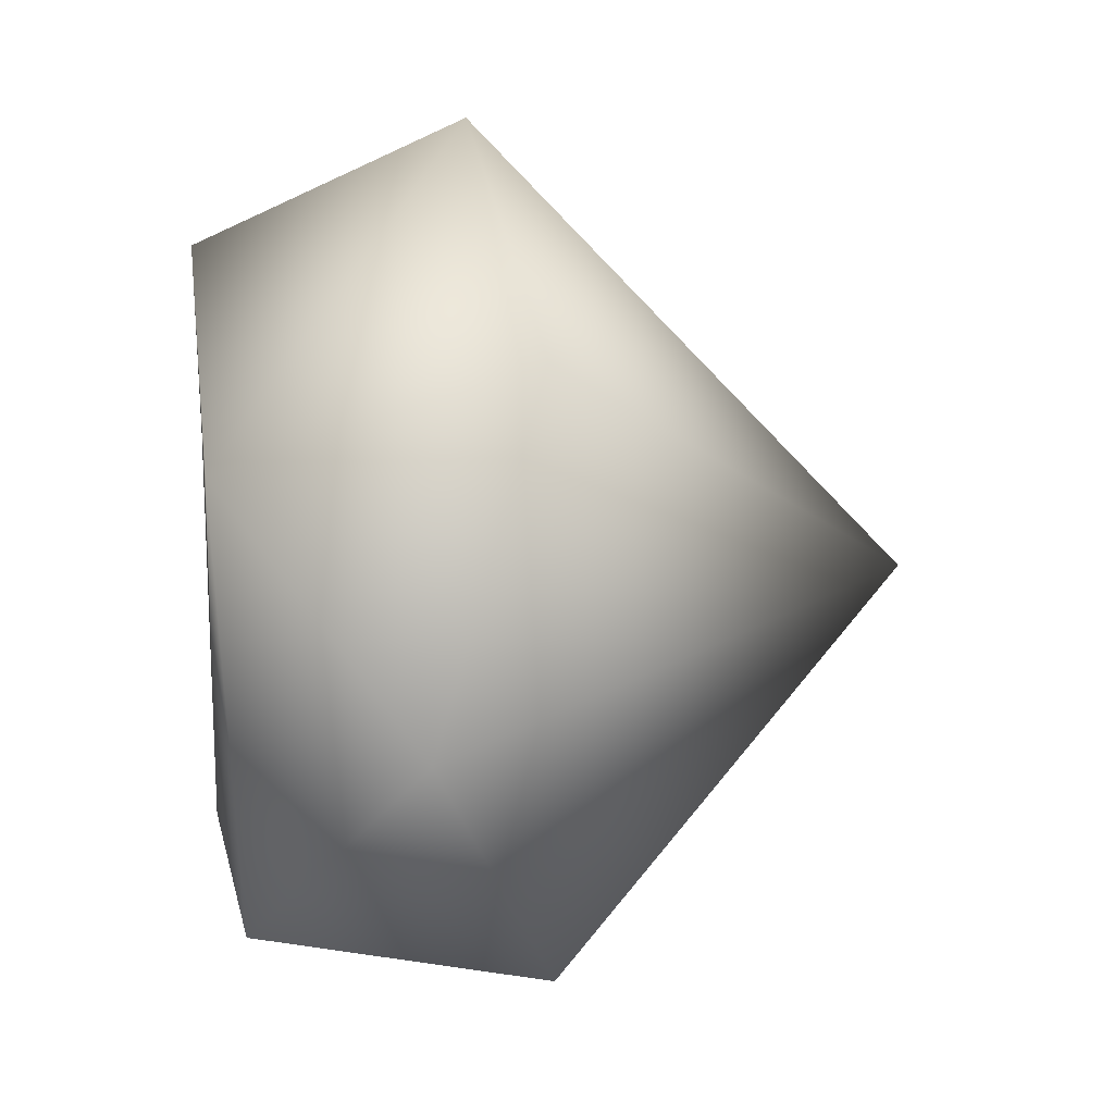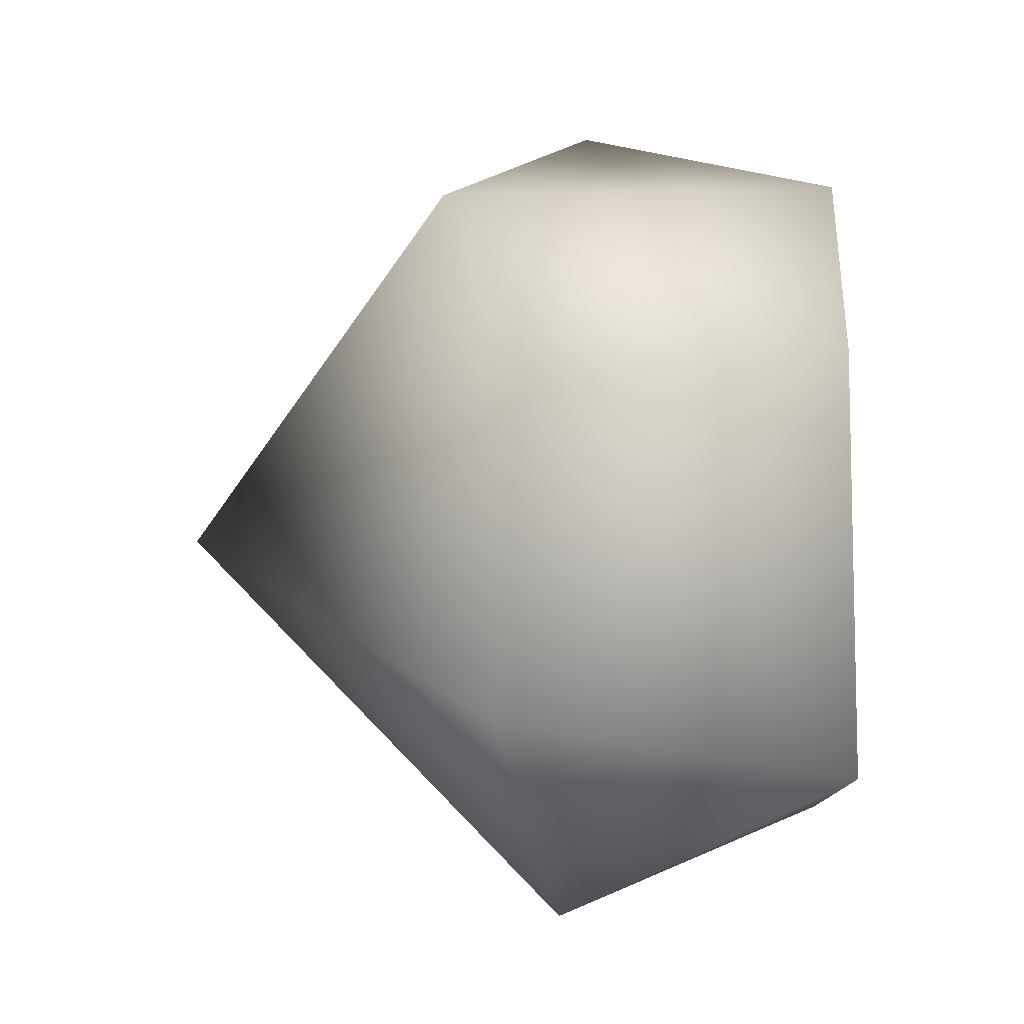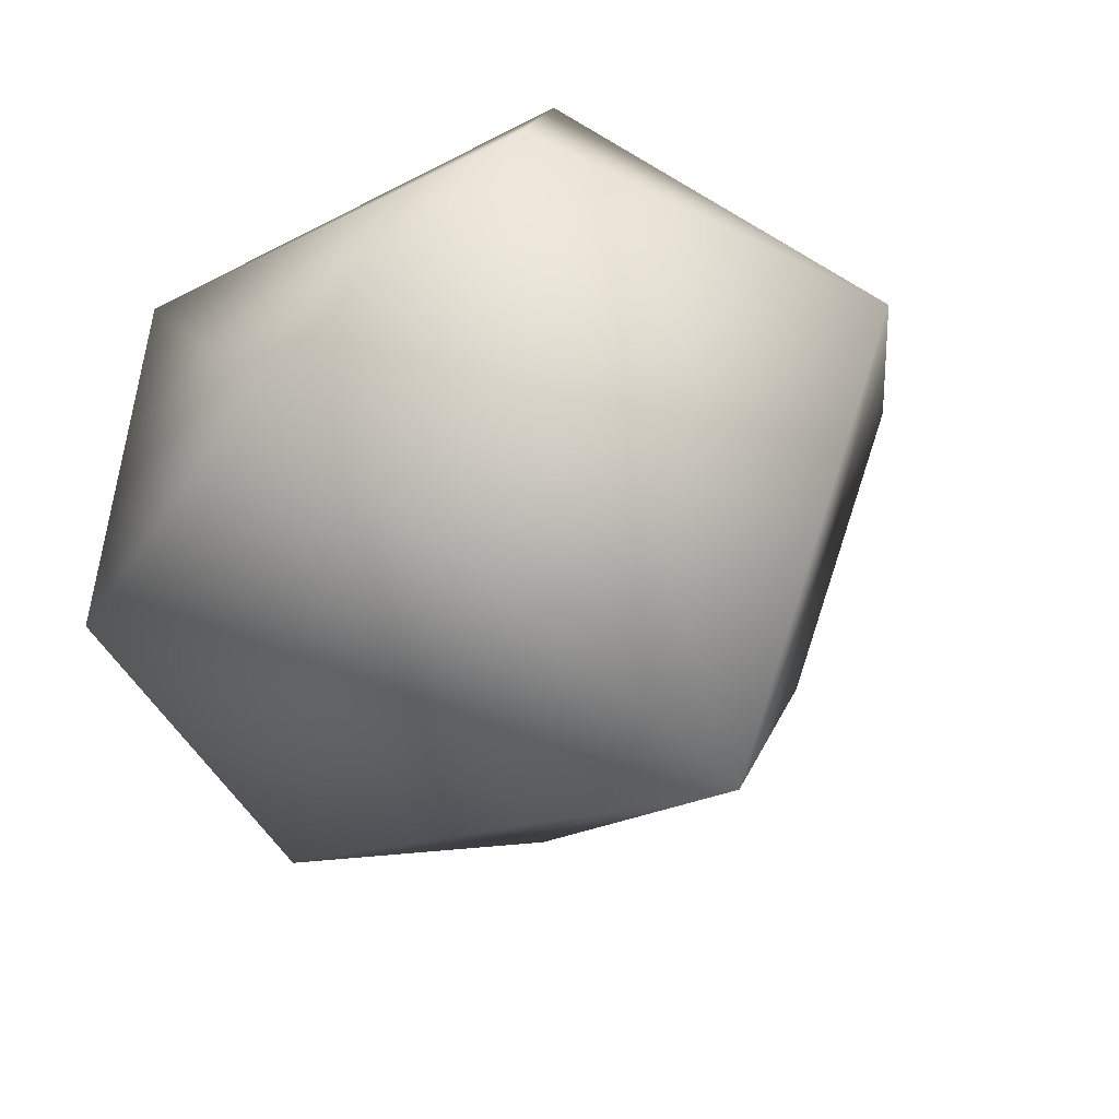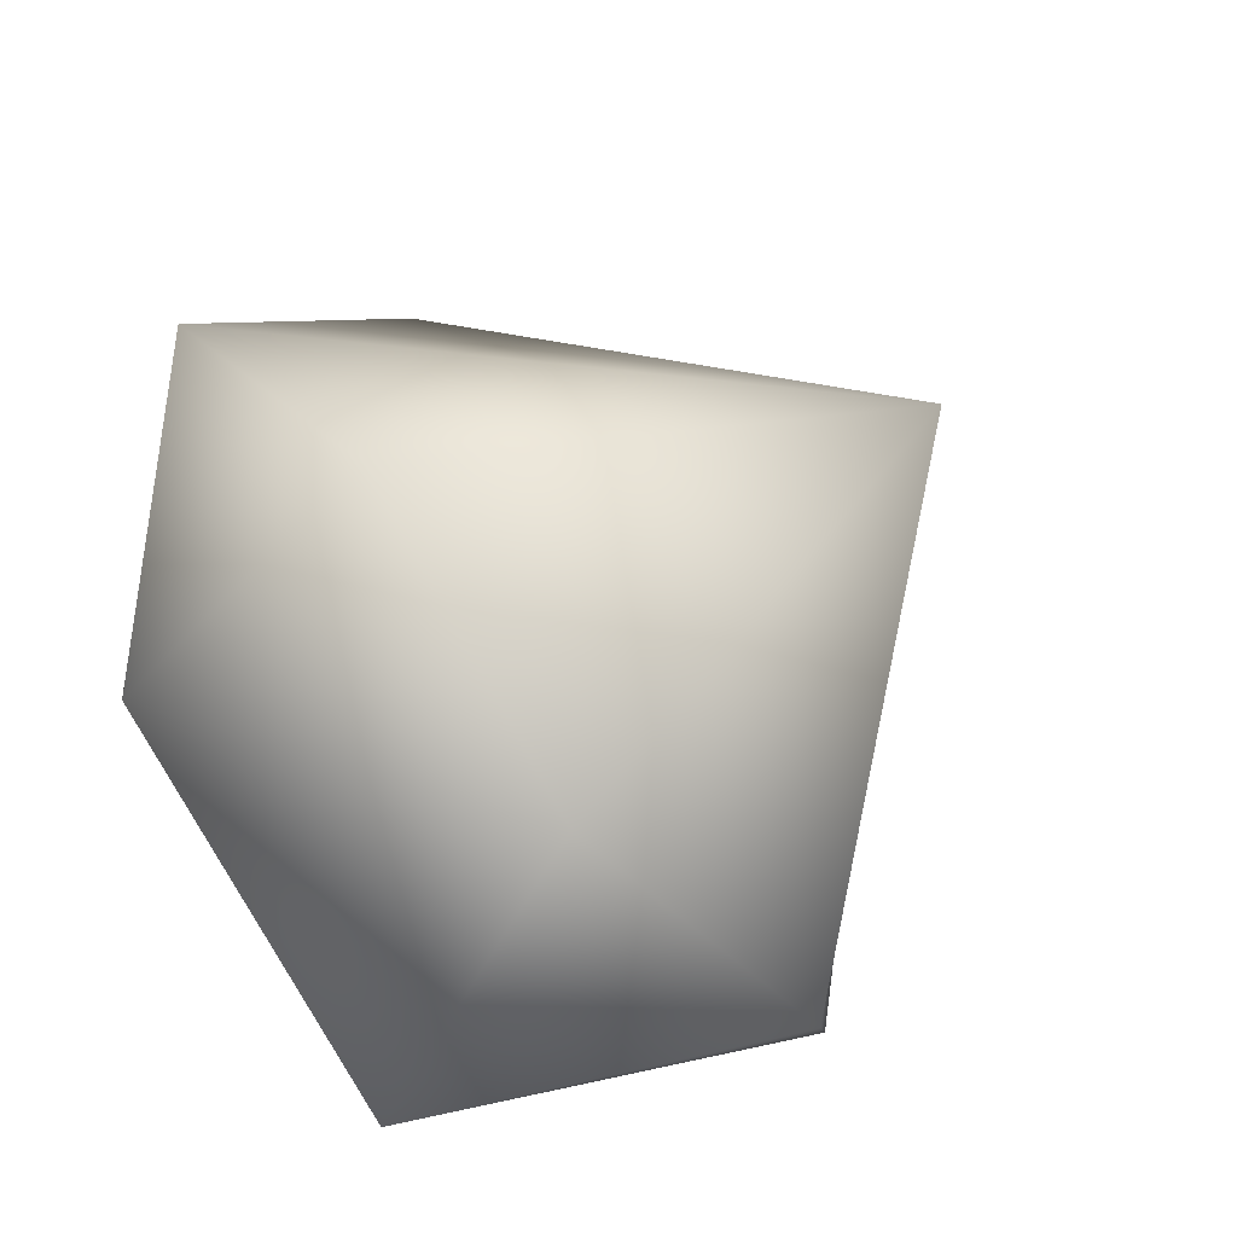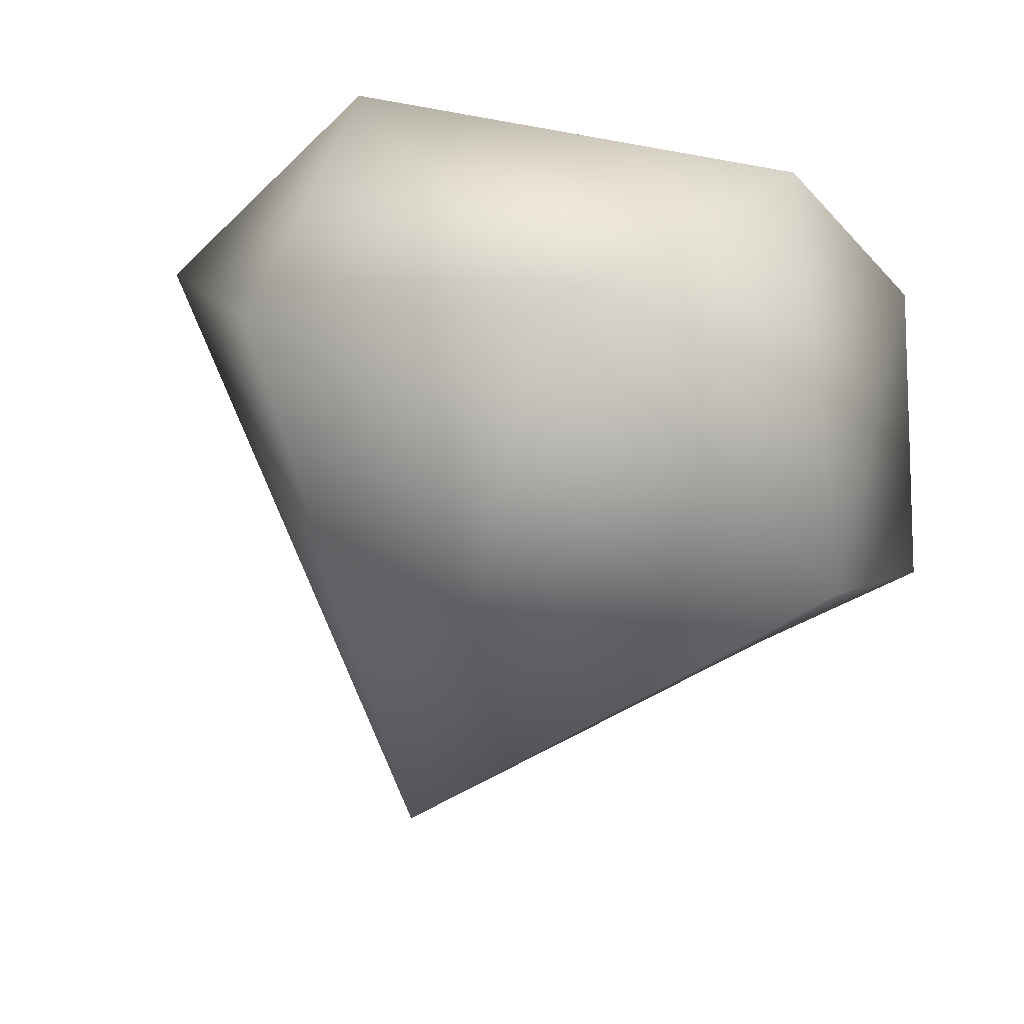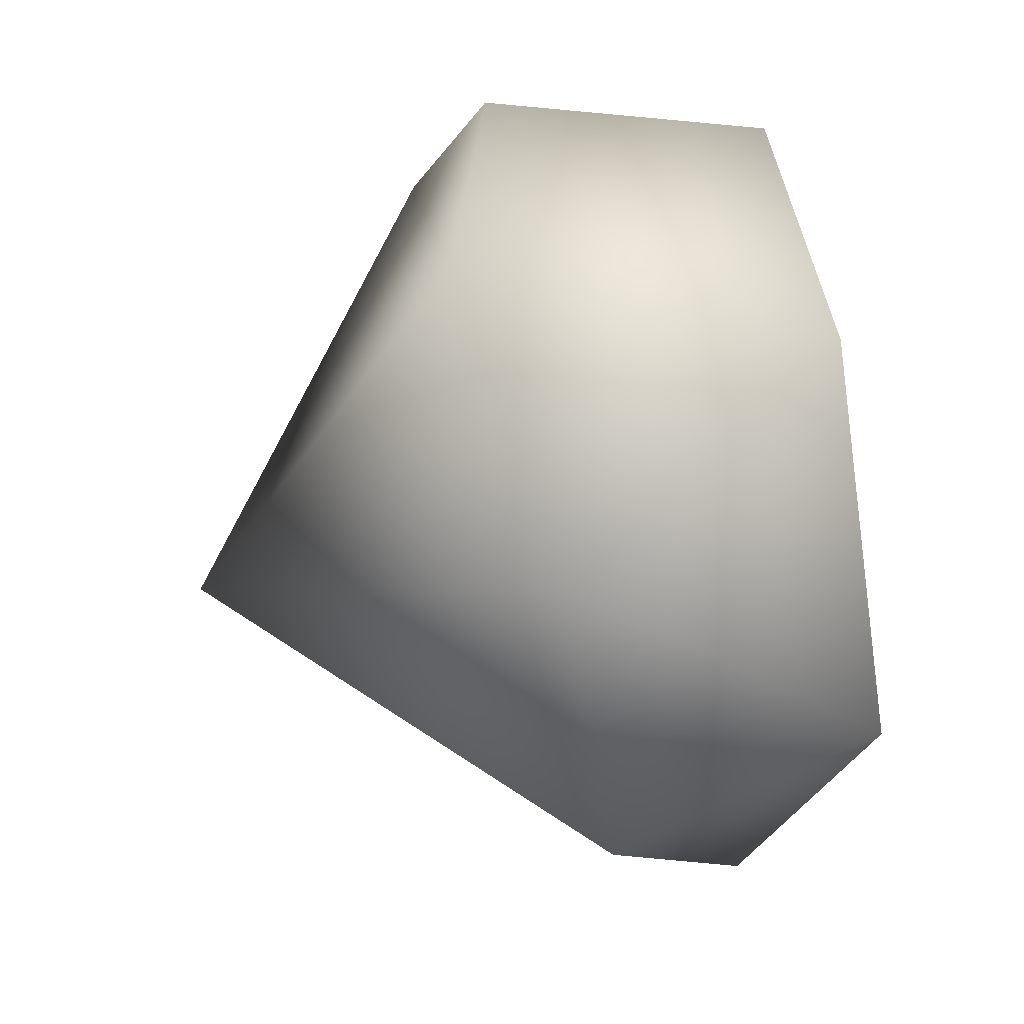
<metadata>
{"format":"obj","ext":"obj","renderer":"f3d","projection":"perspective","resolution":1024,"background":"white","views":[{"elev":20.3,"azim":81.8,"up":"+Z"},{"elev":-19.0,"azim":-86.5,"up":"+Z"},{"elev":39.2,"azim":149.3,"up":"+Z"},{"elev":-73.0,"azim":123.2,"up":"+Z"},{"elev":75.6,"azim":-164.5,"up":"+Z"},{"elev":-78.2,"azim":-79.0,"up":"+Z"}]}
</metadata>
<code>
o Cylinder.007
v -0.1917 0.3647 -0.171
v -0.07967 0.2076 -0.2882
v -0.02213 0.1575 -0.1707
v -0.08132 0.2058 -0.04679
v -0.2019 0.1913 0.01499
v -0.3379 0.244 -0.07797
v -0.3732 0.2028 -0.1701
v -0.3207 0.225 -0.2883
v -0.1039 0.09387 -0.274
v -0.09198 0.08639 -0.08672
v -0.2772 0.08687 -0.04917
v -0.3387 0.08806 -0.148
v -0.267 0.08634 -0.299
v -0.2012 0.2058 -0.3397
f 1 6 5
f 1 8 6
f 6 8 7
f 1 5 4
f 1 4 3
f 2 1 3
f 1 2 14
f 2 3 9
f 4 5 10
f 3 10 9
f 8 1 14
f 10 11 12 13 9
f 9 13 14 2
f 10 5 11
f 12 11 6 7
f 3 4 10
f 5 6 11
f 13 12 7 8
f 8 14 13

</code>
